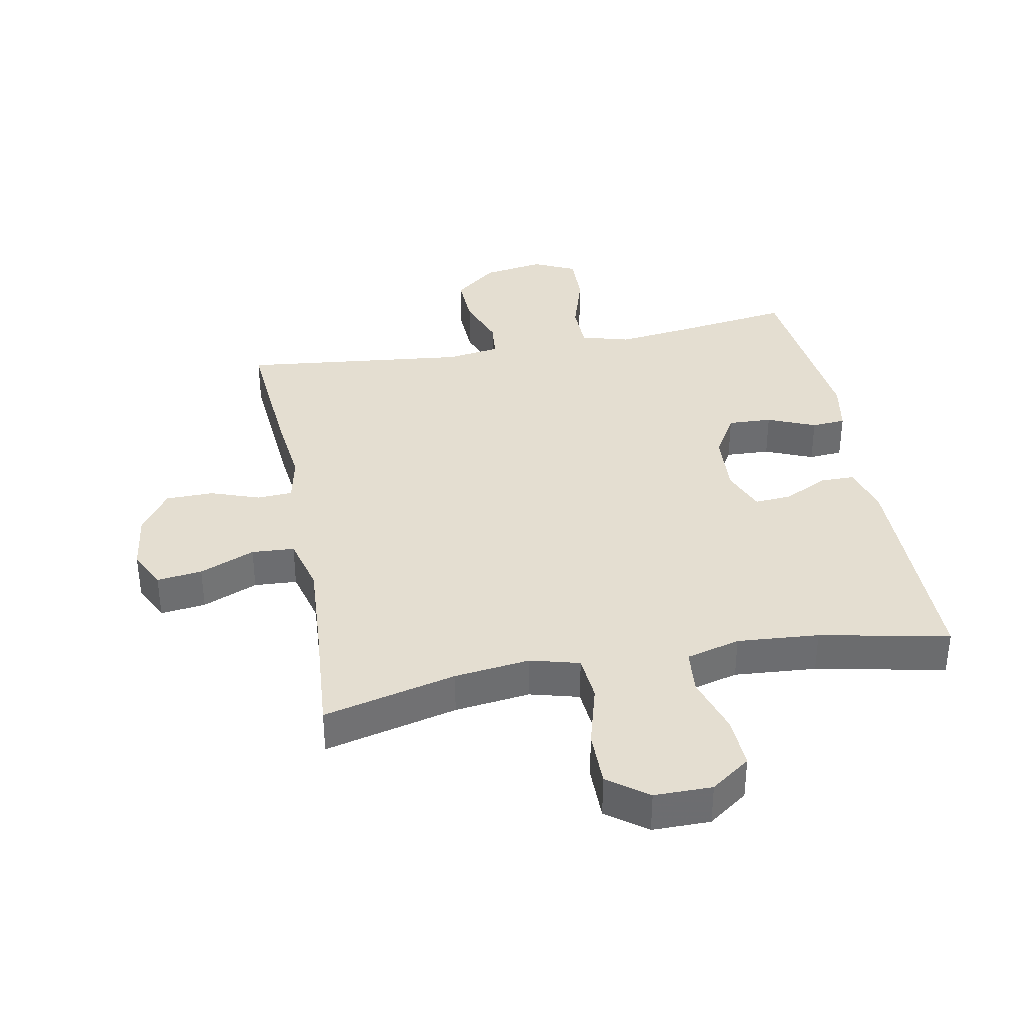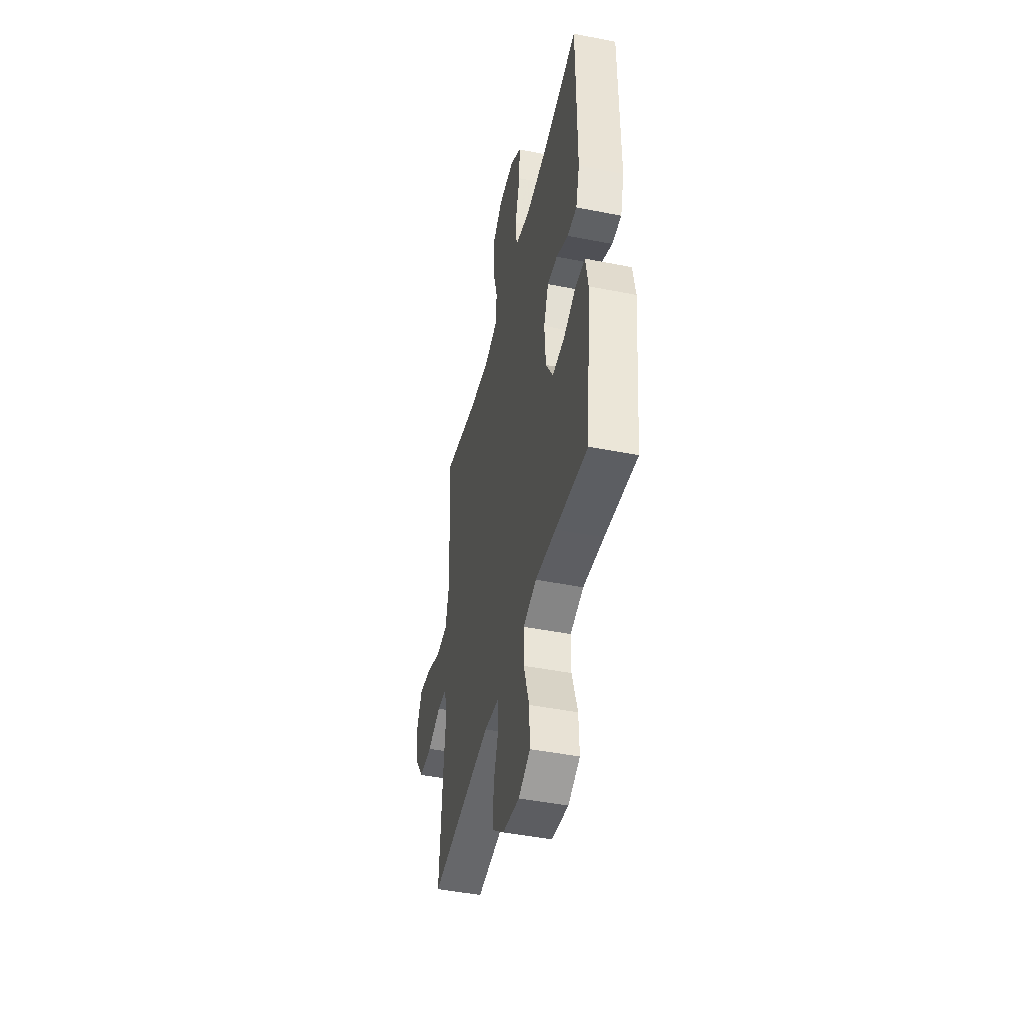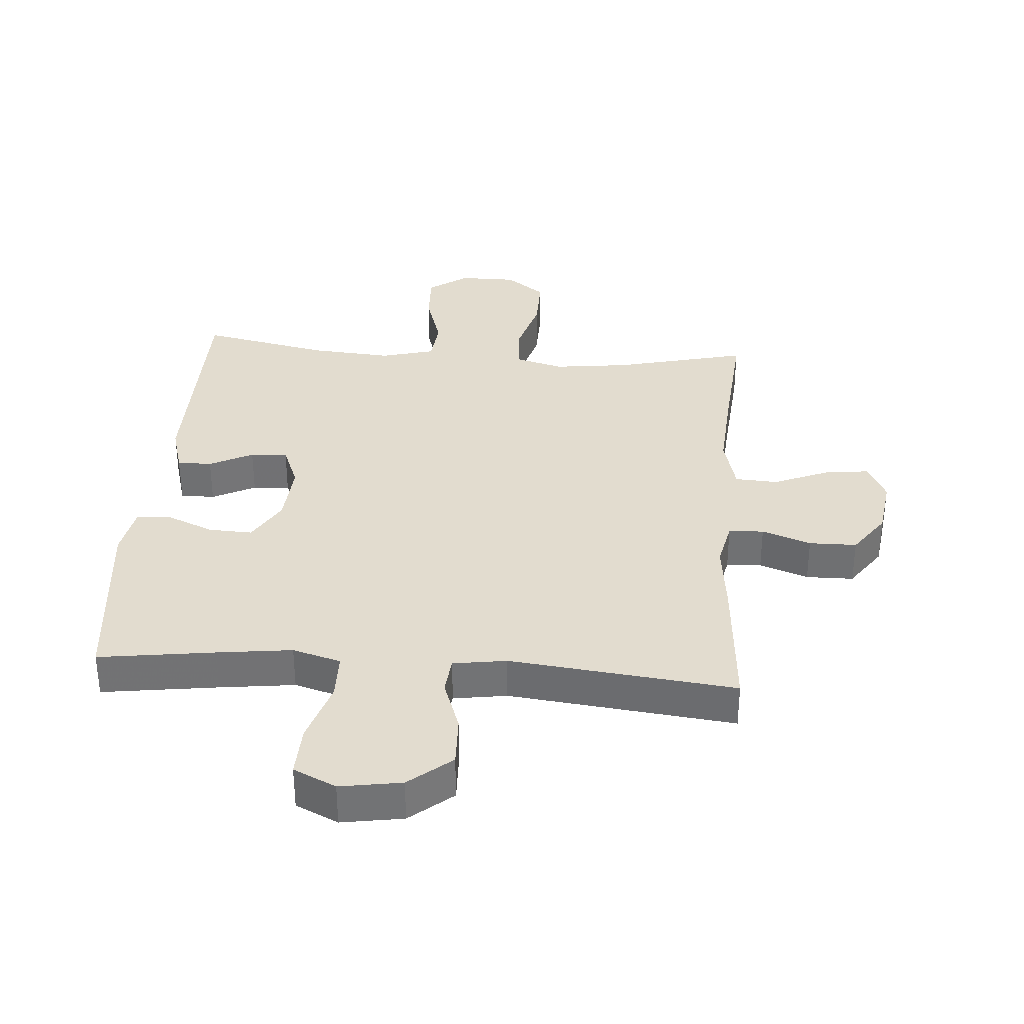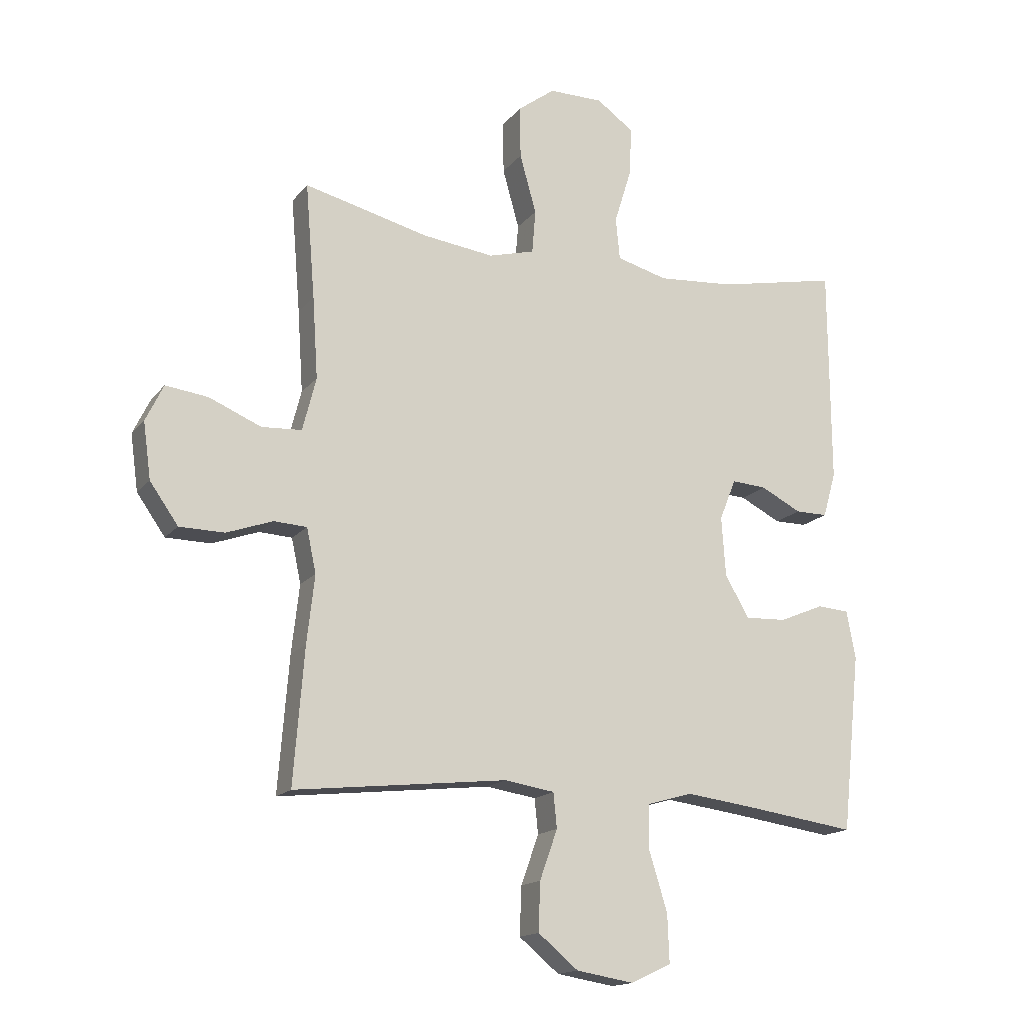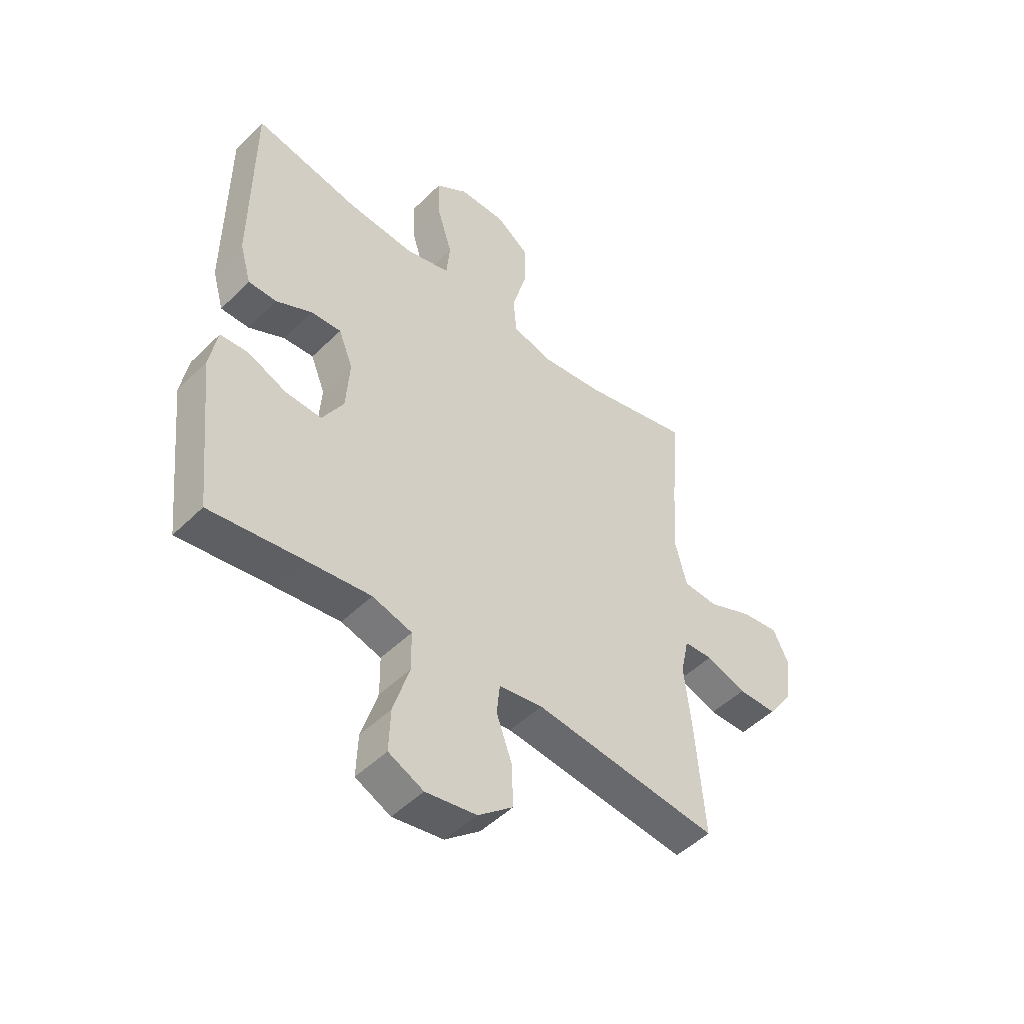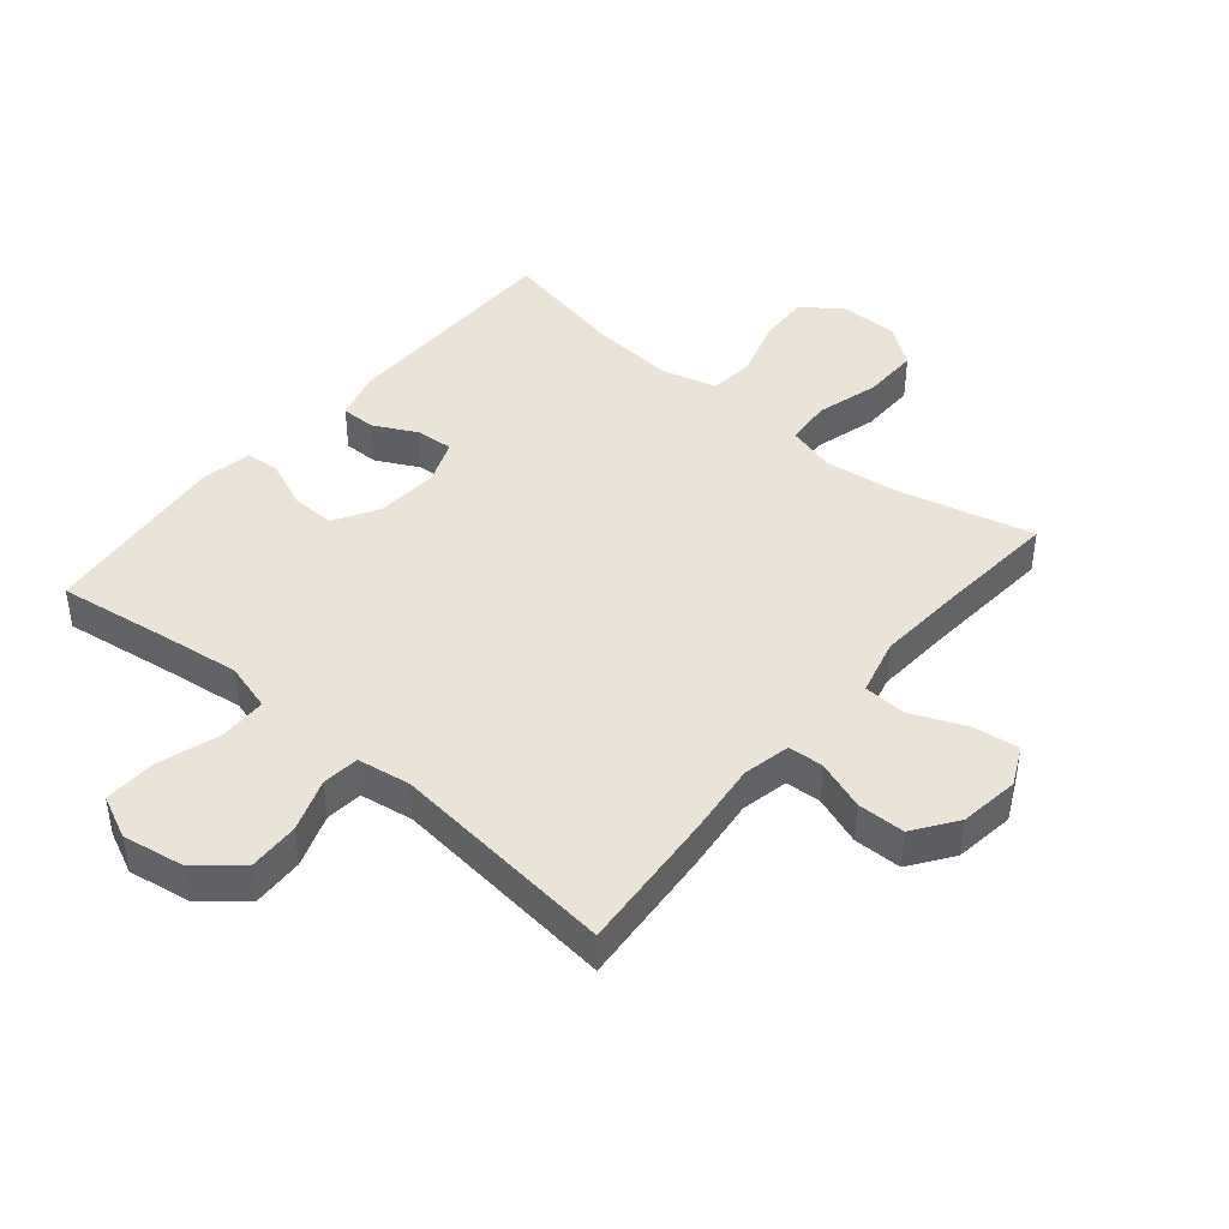
<metadata>
{"format":"obj","ext":"obj","renderer":"f3d","projection":"perspective","resolution":1024,"background":"white","views":[{"elev":36.4,"azim":-10.8,"up":"+Y"},{"elev":-45.8,"azim":77.2,"up":"+Z"},{"elev":34.6,"azim":-175.6,"up":"+Y"},{"elev":-16.0,"azim":-25.0,"up":"+Z"},{"elev":-49.0,"azim":137.3,"up":"+Z"},{"elev":43.1,"azim":-140.0,"up":"+Y"}]}
</metadata>
<code>
v -0.5 0.07 -0.5
v -0.482 0.07 -0.272
v -0.469 0.07 -0.157
v -0.485 0.07 -0.082
v -0.541 0.07 -0.079
v -0.619 0.07 -0.107
v -0.695 0.07 -0.106
v -0.743 0.07 -0.038
v -0.756 0.07 0.057
v -0.726 0.07 0.119
v -0.654 0.07 0.11
v -0.566 0.07 0.073
v -0.498 0.07 0.077
v -0.475 0.07 0.167
v -0.484 0.07 0.305
v -0.5 0.07 0.5
v -0.288 0.07 0.448
v -0.168 0.07 0.433
v -0.09 0.07 0.454
v -0.084 0.07 0.528
v -0.112 0.07 0.628
v -0.113 0.07 0.717
v -0.05 0.07 0.764
v 0.042 0.07 0.764
v 0.105 0.07 0.719
v 0.101 0.07 0.636
v 0.072 0.07 0.542
v 0.079 0.07 0.471
v 0.165 0.07 0.448
v 0.295 0.07 0.458
v 0.5 0.07 0.5
v 0.502 0.07 0.131
v 0.48 0.07 0.054
v 0.425 0.07 0.054
v 0.356 0.07 0.089
v 0.297 0.07 0.093
v 0.269 0.07 0.023
v 0.276 0.07 -0.078
v 0.317 0.07 -0.148
v 0.387 0.07 -0.145
v 0.463 0.07 -0.113
v 0.517 0.07 -0.117
v 0.532 0.07 -0.199
v 0.5 0.07 -0.5
v 0.315 0.07 -0.474
v 0.196 0.07 -0.459
v 0.119 0.07 -0.481
v 0.118 0.07 -0.556
v 0.149 0.07 -0.656
v 0.152 0.07 -0.738
v 0.084 0.07 -0.77
v -0.014 0.07 -0.754
v -0.082 0.07 -0.698
v -0.079 0.07 -0.616
v -0.049 0.07 -0.532
v -0.055 0.07 -0.473
v -0.14 0.07 -0.46
v -0.5 0 -0.5
v -0.482 0 -0.272
v -0.469 0 -0.157
v -0.485 0 -0.082
v -0.541 0 -0.079
v -0.619 0 -0.107
v -0.695 0 -0.106
v -0.743 0 -0.038
v -0.756 0 0.057
v -0.726 0 0.119
v -0.654 0 0.11
v -0.566 0 0.073
v -0.498 0 0.077
v -0.475 0 0.167
v -0.484 0 0.305
v -0.5 0 0.5
v -0.288 0 0.448
v -0.168 0 0.433
v -0.09 0 0.454
v -0.084 0 0.528
v -0.112 0 0.628
v -0.113 0 0.717
v -0.05 0 0.764
v 0.042 0 0.764
v 0.105 0 0.719
v 0.101 0 0.636
v 0.072 0 0.542
v 0.079 0 0.471
v 0.165 0 0.448
v 0.295 0 0.458
v 0.5 0 0.5
v 0.502 0 0.131
v 0.48 0 0.054
v 0.425 0 0.054
v 0.356 0 0.089
v 0.297 0 0.093
v 0.269 0 0.023
v 0.276 0 -0.078
v 0.317 0 -0.148
v 0.387 0 -0.145
v 0.463 0 -0.113
v 0.517 0 -0.117
v 0.532 0 -0.199
v 0.5 0 -0.5
v 0.315 0 -0.474
v 0.196 0 -0.459
v 0.119 0 -0.481
v 0.118 0 -0.556
v 0.149 0 -0.656
v 0.152 0 -0.738
v 0.084 0 -0.77
v -0.014 0 -0.754
v -0.082 0 -0.698
v -0.079 0 -0.616
v -0.049 0 -0.532
v -0.055 0 -0.473
v -0.14 0 -0.46
f 53 54 55
f 52 53 55
f 51 52 55
f 50 51 55
f 49 50 55
f 48 49 55
f 47 48 55 56
f 46 47 56 57
f 43 44 45
f 42 43 45
f 41 42 45
f 40 41 45
f 39 40 45 46
f 38 39 46 57
f 33 34 35
f 32 33 35
f 31 32 35
f 30 31 35
f 29 30 35 36
f 28 29 36 37
f 25 26 27
f 24 25 27
f 23 24 27
f 22 23 27
f 21 22 27
f 20 21 27
f 19 20 27 28
f 1 2 3
f 57 1 3
f 38 57 3
f 37 38 3
f 28 37 3
f 19 28 3
f 18 19 3
f 10 11 12
f 9 10 12
f 8 9 12
f 7 8 12
f 6 7 12
f 5 6 12
f 4 5 12 13
f 4 13 14
f 3 4 14
f 18 3 14
f 17 18 14
f 17 14 15
f 15 16 17
f 112 111 110
f 112 110 109
f 112 109 108
f 112 108 107
f 112 107 106
f 112 106 105
f 113 112 105 104
f 114 113 104 103
f 102 101 100
f 102 100 99
f 102 99 98
f 102 98 97
f 103 102 97 96
f 114 103 96 95
f 92 91 90
f 92 90 89
f 92 89 88
f 92 88 87
f 93 92 87 86
f 94 93 86 85
f 84 83 82
f 84 82 81
f 84 81 80
f 84 80 79
f 84 79 78
f 84 78 77
f 85 84 77 76
f 60 59 58
f 60 58 114
f 60 114 95
f 60 95 94
f 60 94 85
f 60 85 76
f 60 76 75
f 69 68 67
f 69 67 66
f 69 66 65
f 69 65 64
f 69 64 63
f 69 63 62
f 70 69 62 61
f 71 70 61
f 71 61 60
f 71 60 75
f 71 75 74
f 72 71 74
f 74 73 72
f 1 58 59 2
f 2 59 60 3
f 3 60 61 4
f 4 61 62 5
f 5 62 63 6
f 6 63 64 7
f 7 64 65 8
f 8 65 66 9
f 9 66 67 10
f 10 67 68 11
f 11 68 69 12
f 12 69 70 13
f 13 70 71 14
f 14 71 72 15
f 15 72 73 16
f 16 73 74 17
f 17 74 75 18
f 18 75 76 19
f 19 76 77 20
f 20 77 78 21
f 21 78 79 22
f 22 79 80 23
f 23 80 81 24
f 24 81 82 25
f 25 82 83 26
f 26 83 84 27
f 27 84 85 28
f 28 85 86 29
f 29 86 87 30
f 30 87 88 31
f 31 88 89 32
f 32 89 90 33
f 33 90 91 34
f 34 91 92 35
f 35 92 93 36
f 36 93 94 37
f 37 94 95 38
f 38 95 96 39
f 39 96 97 40
f 40 97 98 41
f 41 98 99 42
f 42 99 100 43
f 43 100 101 44
f 44 101 102 45
f 45 102 103 46
f 46 103 104 47
f 47 104 105 48
f 48 105 106 49
f 49 106 107 50
f 50 107 108 51
f 51 108 109 52
f 52 109 110 53
f 53 110 111 54
f 54 111 112 55
f 55 112 113 56
f 56 113 114 57
f 57 114 58 1

</code>
